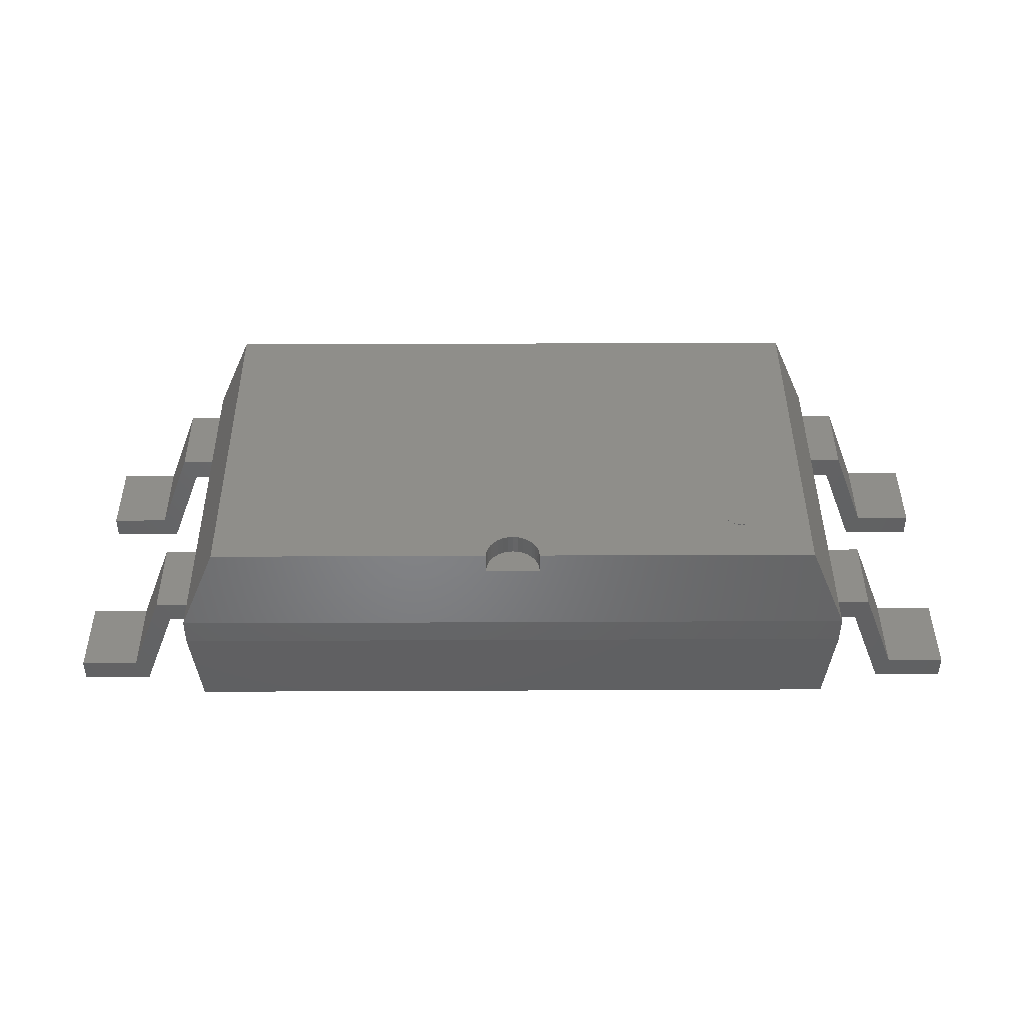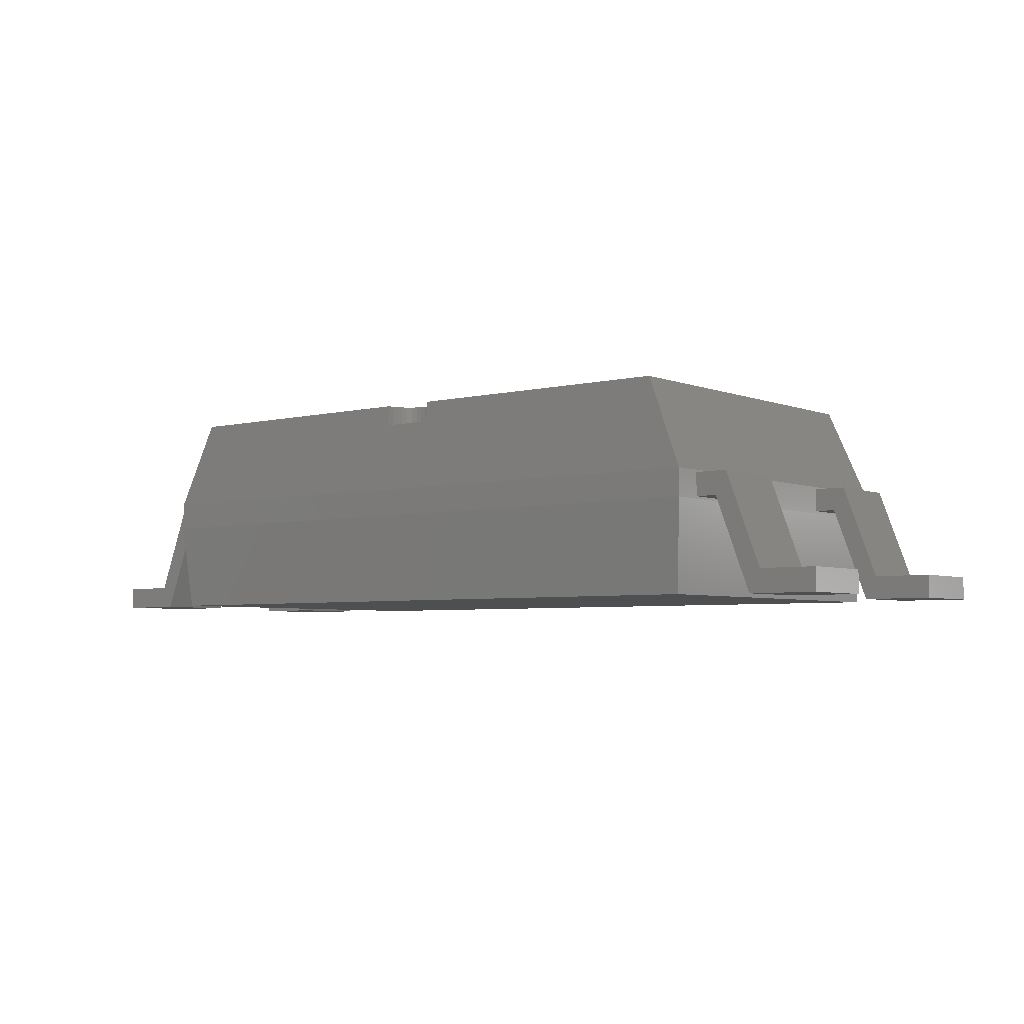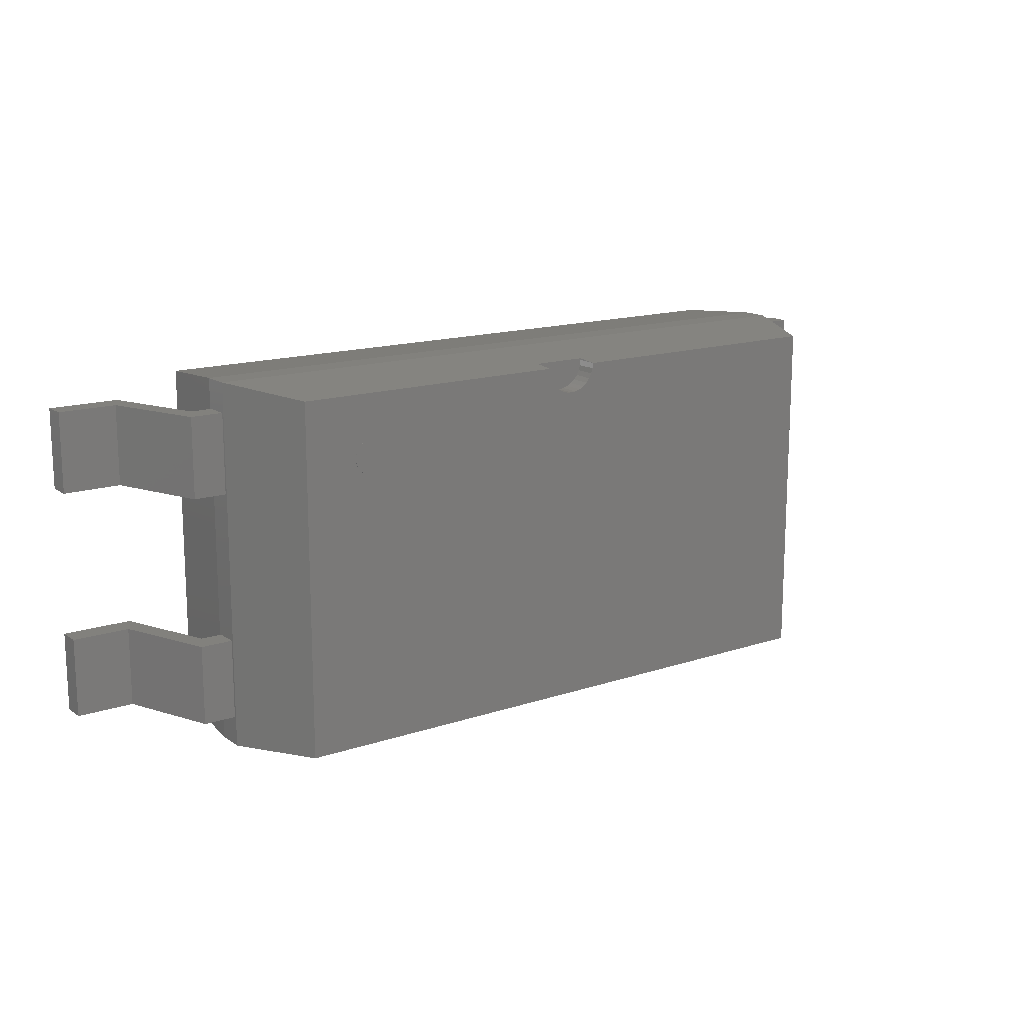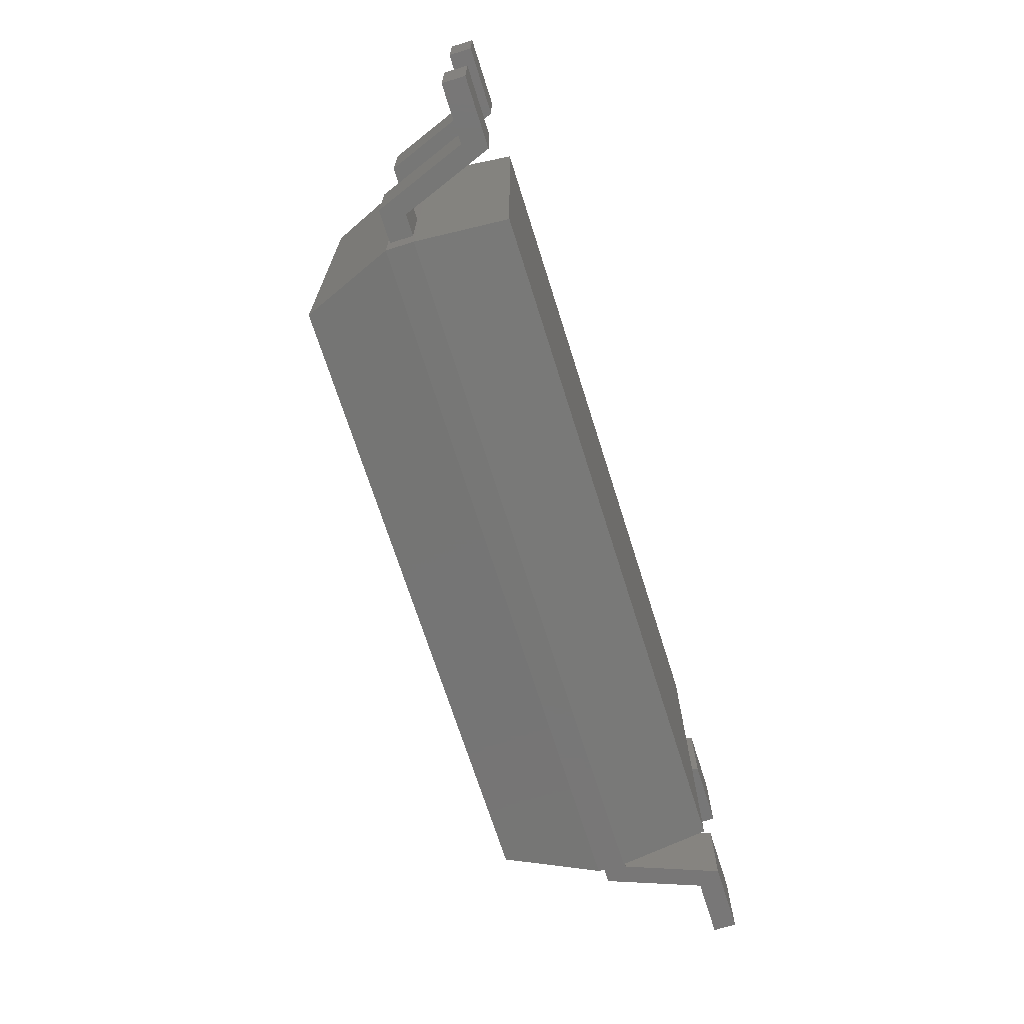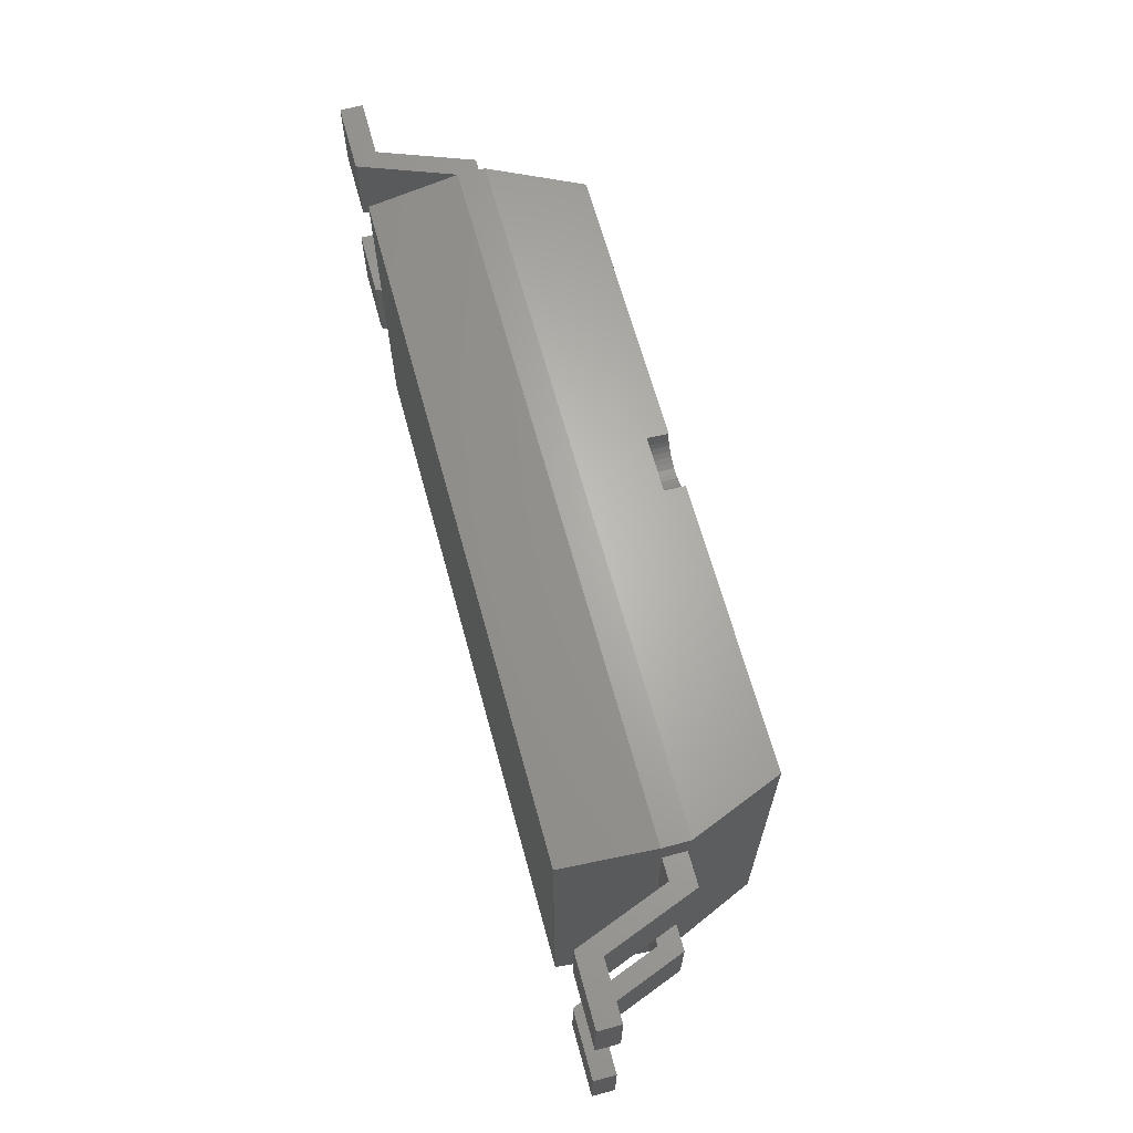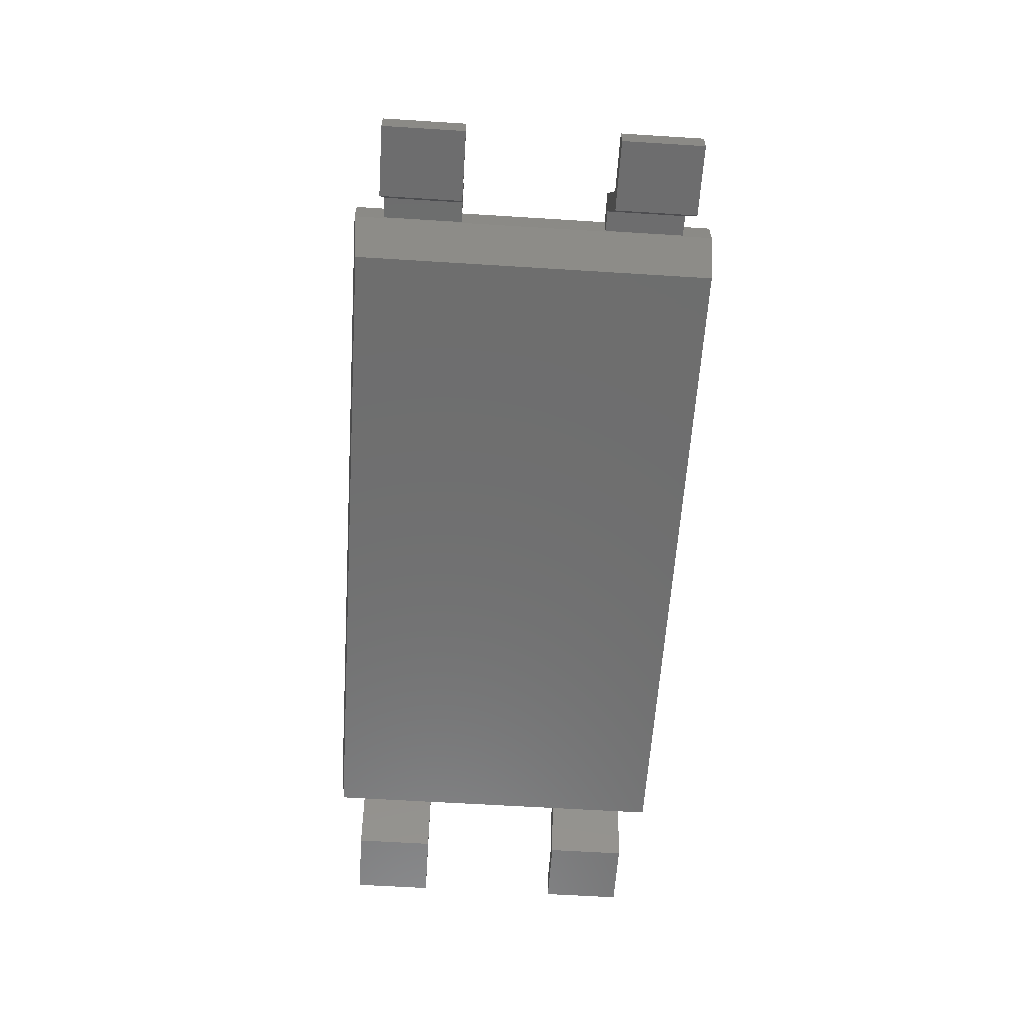
<metadata>
{"format":"stl","ext":"stl","renderer":"f3d","projection":"perspective","resolution":1024,"background":"white","views":[{"elev":43.1,"azim":179.7,"up":"+Z"},{"elev":-4.5,"azim":-141.3,"up":"+Z"},{"elev":15.1,"azim":-35.5,"up":"+Y"},{"elev":-69.8,"azim":107.5,"up":"+Y"},{"elev":66.0,"azim":-105.3,"up":"+Y"},{"elev":-60.1,"azim":-93.7,"up":"+Z"}]}
</metadata>
<code>
# stl→obj: 183 verts, 341 faces
v -104.1 50 91
v -96.65 51.48 91
v -96.51 50 91
v -97.09 52.9 91
v -97.79 54.21 91
v -98.73 55.36 91
v -99.88 56.3 91
v -101.2 57 91
v -102.6 57.43 91
v -104.1 57.58 91
v -105.6 57.43 91
v -107 57 91
v -108.3 56.3 91
v -109.4 55.36 91
v -110.4 54.21 91
v -111.1 52.9 91
v -111.5 51.48 91
v -111.7 50 91
v -111.5 48.52 91
v -111.1 47.1 91
v -110.4 45.79 91
v -109.4 44.64 91
v -108.3 43.7 91
v -107 43 91
v -105.6 42.57 91
v -104.1 42.42 91
v -102.6 42.57 91
v -101.2 43 91
v -99.88 43.7 91
v -98.73 44.64 91
v -97.79 45.79 91
v -97.09 47.1 91
v -96.65 48.52 91
v -104.1 50 91.1
v -96.51 50 91.1
v -96.65 51.48 91.1
v -97.09 52.9 91.1
v -97.79 54.21 91.1
v -98.73 55.36 91.1
v -99.88 56.3 91.1
v -101.2 57 91.1
v -102.6 57.43 91.1
v -104.1 57.58 91.1
v -105.6 57.43 91.1
v -107 57 91.1
v -108.3 56.3 91.1
v -109.4 55.36 91.1
v -110.4 54.21 91.1
v -111.1 52.9 91.1
v -111.5 51.48 91.1
v -111.7 50 91.1
v -111.5 48.52 91.1
v -111.1 47.1 91.1
v -110.4 45.79 91.1
v -109.4 44.64 91.1
v -108.3 43.7 91.1
v -107 43 91.1
v -105.6 42.57 91.1
v -104.1 42.42 91.1
v -102.6 42.57 91.1
v -101.2 43 91.1
v -99.88 43.7 91.1
v -98.73 44.64 91.1
v -97.79 45.79 91.1
v -97.09 47.1 91.1
v -96.65 48.52 91.1
v 134.8 77.06 91
v 12 77.06 91
v 134.8 -77.06 91
v 11.77 74.72 91
v 11.09 72.47 91
v 9.978 70.39 91
v 8.485 68.57 91
v 6.667 67.08 91
v 4.592 65.97 91
v 2.341 65.29 91
v 7.348e-16 65.06 91
v -134.8 -77.06 91
v -2.341 65.29 91
v -4.592 65.97 91
v -6.667 67.08 91
v -8.485 68.57 91
v -9.978 70.39 91
v -11.09 72.47 91
v -11.77 74.72 91
v -12 77.06 91
v -134.8 77.06 91
v -148.1 -77.06 0
v 148.1 77.06 0
v 148.1 -77.06 0
v -148.1 77.06 0
v -12 77.06 81.9
v -12 77.85 81.9
v -11.77 74.72 81.9
v -11.09 72.47 81.9
v -9.978 70.39 81.9
v -8.485 68.57 81.9
v -6.667 67.08 81.9
v -4.592 65.97 81.9
v -2.341 65.29 81.9
v 7.348e-16 65.06 81.9
v 2.341 65.29 81.9
v 4.592 65.97 81.9
v 6.667 67.08 81.9
v 8.485 68.57 81.9
v 9.978 70.39 81.9
v 11.09 72.47 81.9
v 11.77 74.72 81.9
v 12 77.06 81.9
v 12 77.85 81.9
v 0 77.85 81.9
v 151.5 -80.5 51.5
v 151.5 80.5 51.5
v -151.5 -80.5 51.5
v -151.5 80.5 51.5
v 151.5 -80.5 39.5
v 151.5 80.5 39.5
v -151.5 -80.5 39.5
v -151.5 80.5 39.5
v -206.5 67.5 10
v -206.5 67.5 0
v -206.5 32.5 0
v -206.5 32.5 10
v -151.5 32.5 50.5
v -151.5 32.5 40.5
v -151.5 67.5 40.5
v -151.5 67.5 50.5
v -160.7 67.5 40.5
v -165.7 67.5 50.5
v -176.1 67.5 0
v -181.1 67.5 10
v -165.7 32.5 50.5
v -160.7 32.5 40.5
v -181.1 32.5 10
v -176.1 32.5 0
v -206.5 -32.5 10
v -206.5 -32.5 0
v -206.5 -67.5 0
v -206.5 -67.5 10
v -151.5 -67.5 50.5
v -151.5 -67.5 40.5
v -151.5 -32.5 40.5
v -151.5 -32.5 50.5
v -160.7 -32.5 40.5
v -165.7 -32.5 50.5
v -176.1 -32.5 0
v -181.1 -32.5 10
v -165.7 -67.5 50.5
v -160.7 -67.5 40.5
v -181.1 -67.5 10
v -176.1 -67.5 0
v 206.5 -67.5 10
v 206.5 -67.5 0
v 206.5 -32.5 0
v 206.5 -32.5 10
v 151.5 -32.5 50.5
v 151.5 -32.5 40.5
v 151.5 -67.5 40.5
v 151.5 -67.5 50.5
v 160.7 -67.5 40.5
v 165.7 -67.5 50.5
v 176.1 -67.5 0
v 181.1 -67.5 10
v 165.7 -32.5 50.5
v 160.7 -32.5 40.5
v 181.1 -32.5 10
v 176.1 -32.5 0
v 206.5 32.5 10
v 206.5 32.5 0
v 206.5 67.5 0
v 206.5 67.5 10
v 151.5 67.5 50.5
v 151.5 67.5 40.5
v 151.5 32.5 40.5
v 151.5 32.5 50.5
v 160.7 32.5 40.5
v 165.7 32.5 50.5
v 176.1 32.5 0
v 181.1 32.5 10
v 165.7 67.5 50.5
v 160.7 67.5 40.5
v 181.1 67.5 10
v 176.1 67.5 0
f 1 2 3
f 1 4 2
f 1 5 4
f 1 6 5
f 1 7 6
f 1 8 7
f 1 9 8
f 1 10 9
f 1 11 10
f 1 12 11
f 1 13 12
f 1 14 13
f 1 15 14
f 1 16 15
f 1 17 16
f 1 18 17
f 1 19 18
f 1 20 19
f 1 21 20
f 1 22 21
f 1 23 22
f 1 24 23
f 1 25 24
f 1 26 25
f 1 27 26
f 1 28 27
f 1 29 28
f 1 30 29
f 1 31 30
f 1 32 31
f 1 33 32
f 1 3 33
f 34 35 36
f 34 36 37
f 34 37 38
f 34 38 39
f 34 39 40
f 34 40 41
f 34 41 42
f 34 42 43
f 34 43 44
f 34 44 45
f 34 45 46
f 34 46 47
f 34 47 48
f 34 48 49
f 34 49 50
f 34 50 51
f 34 51 52
f 34 52 53
f 34 53 54
f 34 54 55
f 34 55 56
f 34 56 57
f 34 57 58
f 34 58 59
f 34 59 60
f 34 60 61
f 34 61 62
f 34 62 63
f 34 63 64
f 34 64 65
f 34 65 66
f 34 66 35
f 3 36 35
f 2 37 36
f 4 38 37
f 5 39 38
f 6 40 39
f 7 41 40
f 8 42 41
f 9 43 42
f 10 44 43
f 11 45 44
f 12 46 45
f 13 47 46
f 14 48 47
f 15 49 48
f 16 50 49
f 17 51 50
f 18 52 51
f 19 53 52
f 20 54 53
f 21 55 54
f 22 56 55
f 23 57 56
f 24 58 57
f 25 59 58
f 26 60 59
f 27 61 60
f 28 62 61
f 29 63 62
f 30 64 63
f 31 65 64
f 32 66 65
f 33 35 66
f 2 36 3
f 4 37 2
f 5 38 4
f 6 39 5
f 7 40 6
f 8 41 7
f 9 42 8
f 10 43 9
f 11 44 10
f 12 45 11
f 13 46 12
f 14 47 13
f 15 48 14
f 16 49 15
f 17 50 16
f 18 51 17
f 19 52 18
f 20 53 19
f 21 54 20
f 22 55 21
f 23 56 22
f 24 57 23
f 25 58 24
f 26 59 25
f 27 60 26
f 28 61 27
f 29 62 28
f 30 63 29
f 31 64 30
f 32 65 31
f 33 66 32
f 3 35 33
f 67 68 69
f 68 70 69
f 70 71 69
f 71 72 69
f 72 73 69
f 73 74 69
f 74 75 69
f 75 76 69
f 76 77 69
f 77 78 69
f 77 79 78
f 79 80 78
f 80 81 78
f 81 82 78
f 82 83 78
f 83 84 78
f 84 85 78
f 85 86 78
f 87 78 86
f 88 89 90
f 89 88 91
f 86 92 93
f 85 94 92
f 84 95 94
f 83 96 95
f 82 97 96
f 81 98 97
f 80 99 98
f 79 100 99
f 77 101 100
f 76 102 101
f 75 103 102
f 74 104 103
f 73 105 104
f 72 106 105
f 71 107 106
f 70 108 107
f 68 109 108
f 85 92 86
f 84 94 85
f 83 95 84
f 82 96 83
f 81 97 82
f 80 98 81
f 79 99 80
f 77 100 79
f 76 101 77
f 75 102 76
f 74 103 75
f 73 104 74
f 72 105 73
f 71 106 72
f 70 107 71
f 68 108 70
f 68 110 109
f 93 92 111
f 92 94 111
f 94 95 111
f 95 96 111
f 96 97 111
f 97 98 111
f 98 99 111
f 99 100 111
f 100 101 111
f 101 102 111
f 102 103 111
f 103 104 111
f 104 105 111
f 105 106 111
f 106 107 111
f 107 108 111
f 108 109 111
f 109 110 111
f 67 112 113
f 69 114 112
f 78 115 114
f 113 116 117
f 112 118 116
f 114 119 118
f 117 90 89
f 116 88 90
f 118 91 88
f 69 112 67
f 78 114 69
f 87 115 78
f 112 116 113
f 114 118 112
f 115 119 114
f 116 90 117
f 118 88 116
f 119 91 118
f 117 89 119
f 89 91 119
f 113 117 115
f 115 117 119
f 113 68 67
f 68 113 110
f 113 93 110
f 113 115 93
f 87 93 115
f 87 86 93
f 120 121 122
f 120 122 123
f 124 125 126
f 124 126 127
f 126 128 129
f 128 130 131
f 130 121 120
f 126 129 127
f 128 131 129
f 130 120 131
f 125 132 133
f 133 134 135
f 135 123 122
f 125 124 132
f 133 132 134
f 135 134 123
f 127 129 132
f 129 131 134
f 131 120 123
f 127 132 124
f 129 134 132
f 131 123 134
f 126 133 128
f 128 135 130
f 130 122 121
f 126 125 133
f 128 133 135
f 130 135 122
f 136 137 138
f 136 138 139
f 140 141 142
f 140 142 143
f 142 144 145
f 144 146 147
f 146 137 136
f 142 145 143
f 144 147 145
f 146 136 147
f 141 148 149
f 149 150 151
f 151 139 138
f 141 140 148
f 149 148 150
f 151 150 139
f 143 145 148
f 145 147 150
f 147 136 139
f 143 148 140
f 145 150 148
f 147 139 150
f 142 149 144
f 144 151 146
f 146 138 137
f 142 141 149
f 144 149 151
f 146 151 138
f 152 153 154
f 152 154 155
f 156 157 158
f 156 158 159
f 158 160 161
f 160 162 163
f 162 153 152
f 158 161 159
f 160 163 161
f 162 152 163
f 157 164 165
f 165 166 167
f 167 155 154
f 157 156 164
f 165 164 166
f 167 166 155
f 159 161 164
f 161 163 166
f 163 152 155
f 159 164 156
f 161 166 164
f 163 155 166
f 158 165 160
f 160 167 162
f 162 154 153
f 158 157 165
f 160 165 167
f 162 167 154
f 168 169 170
f 168 170 171
f 172 173 174
f 172 174 175
f 174 176 177
f 176 178 179
f 178 169 168
f 174 177 175
f 176 179 177
f 178 168 179
f 173 180 181
f 181 182 183
f 183 171 170
f 173 172 180
f 181 180 182
f 183 182 171
f 175 177 180
f 177 179 182
f 179 168 171
f 175 180 172
f 177 182 180
f 179 171 182
f 174 181 176
f 176 183 178
f 178 170 169
f 174 173 181
f 176 181 183
f 178 183 170

</code>
